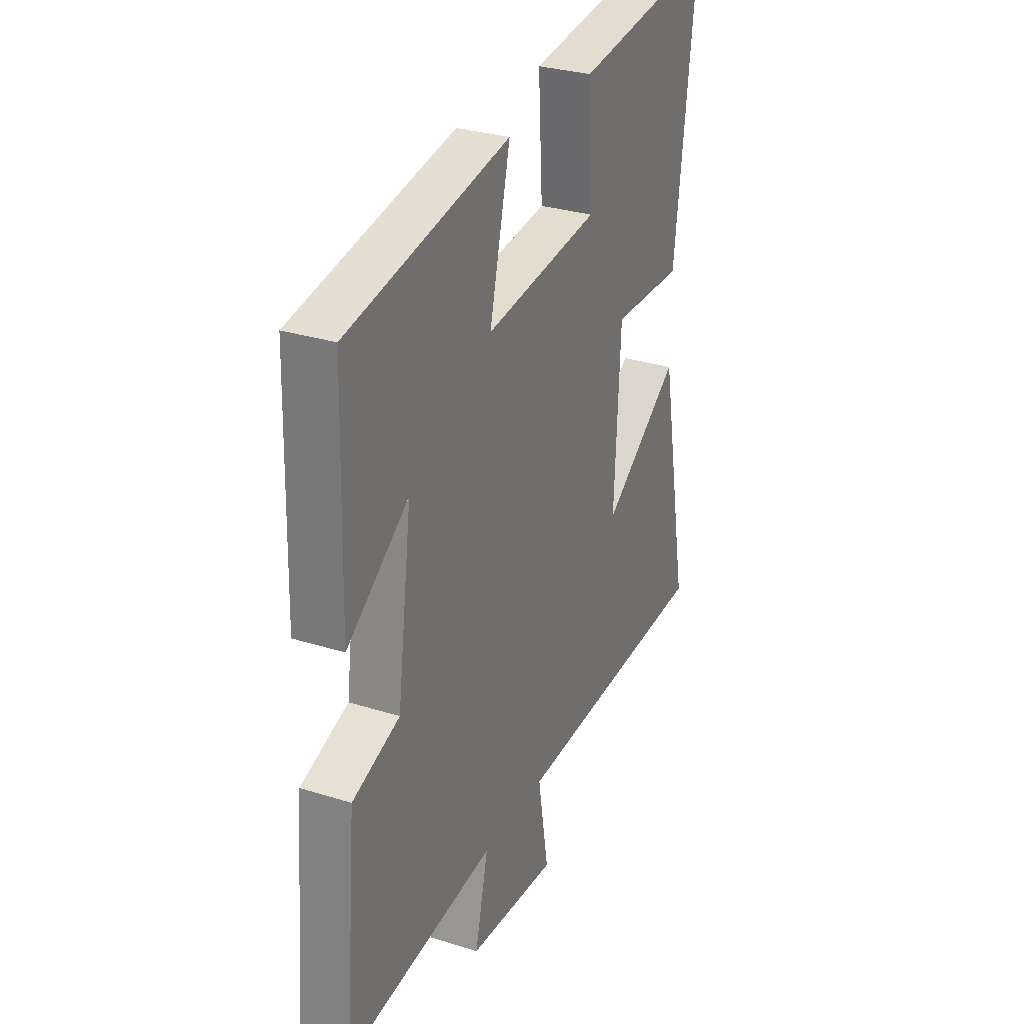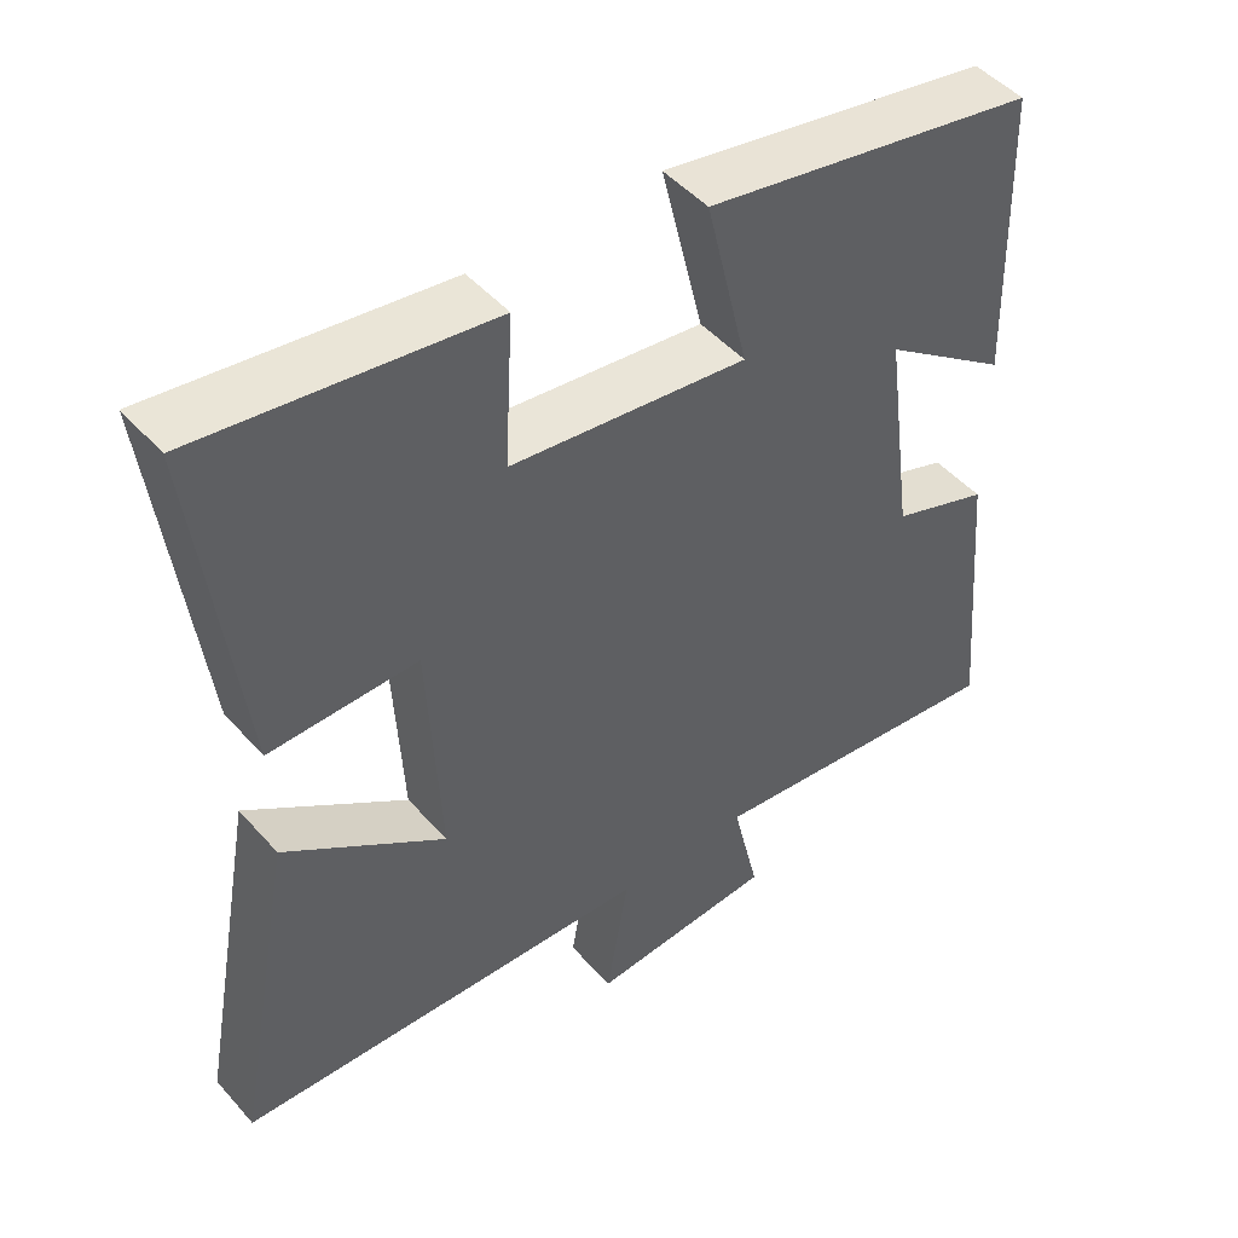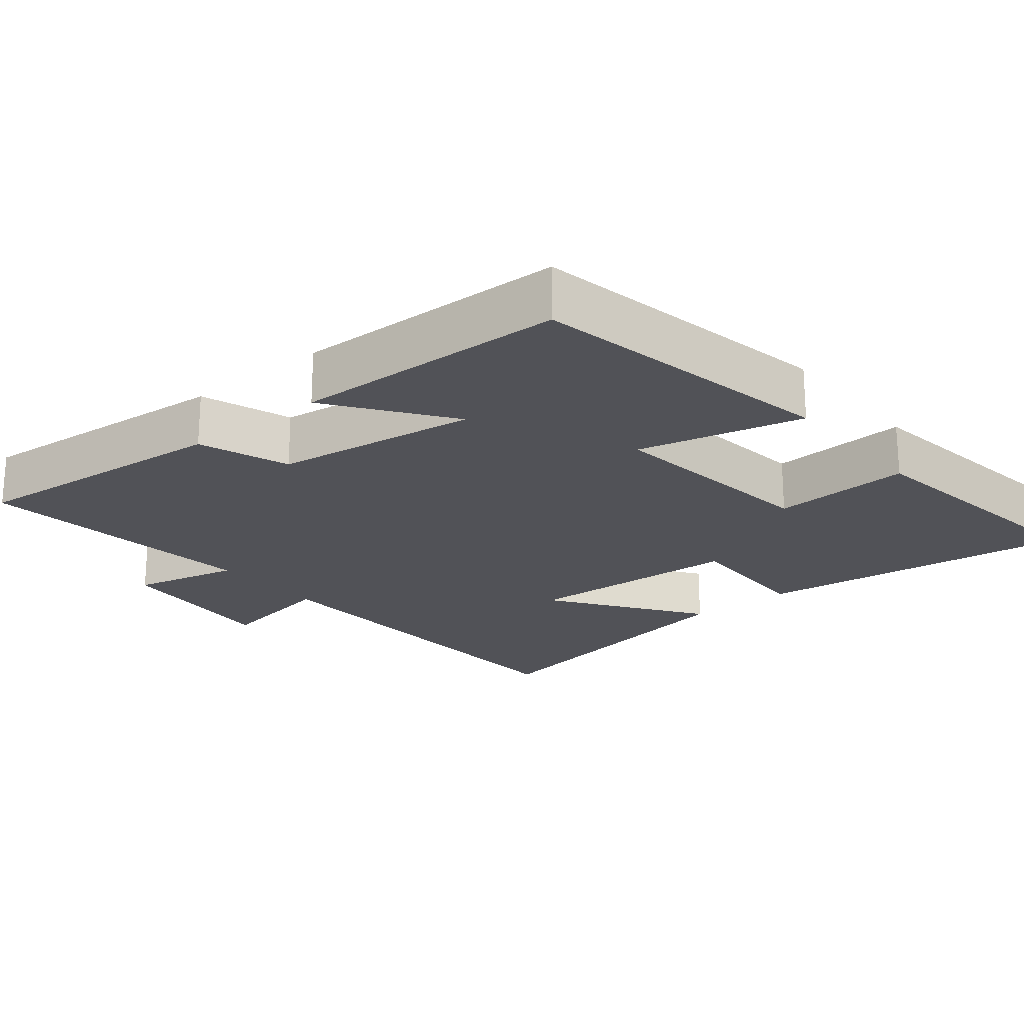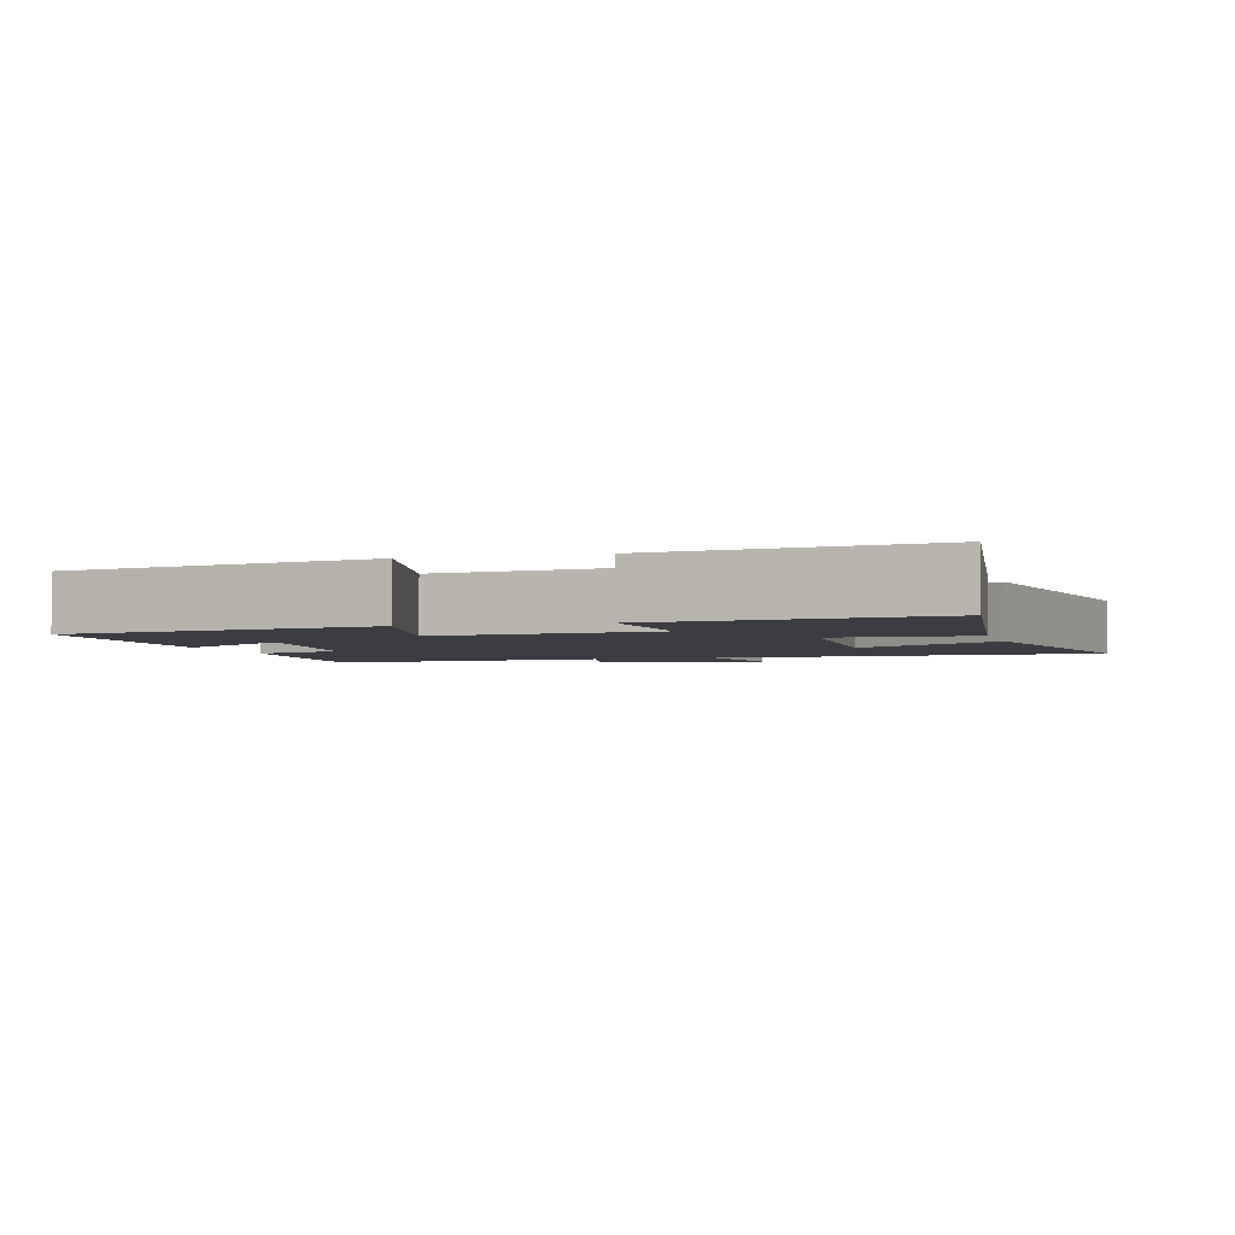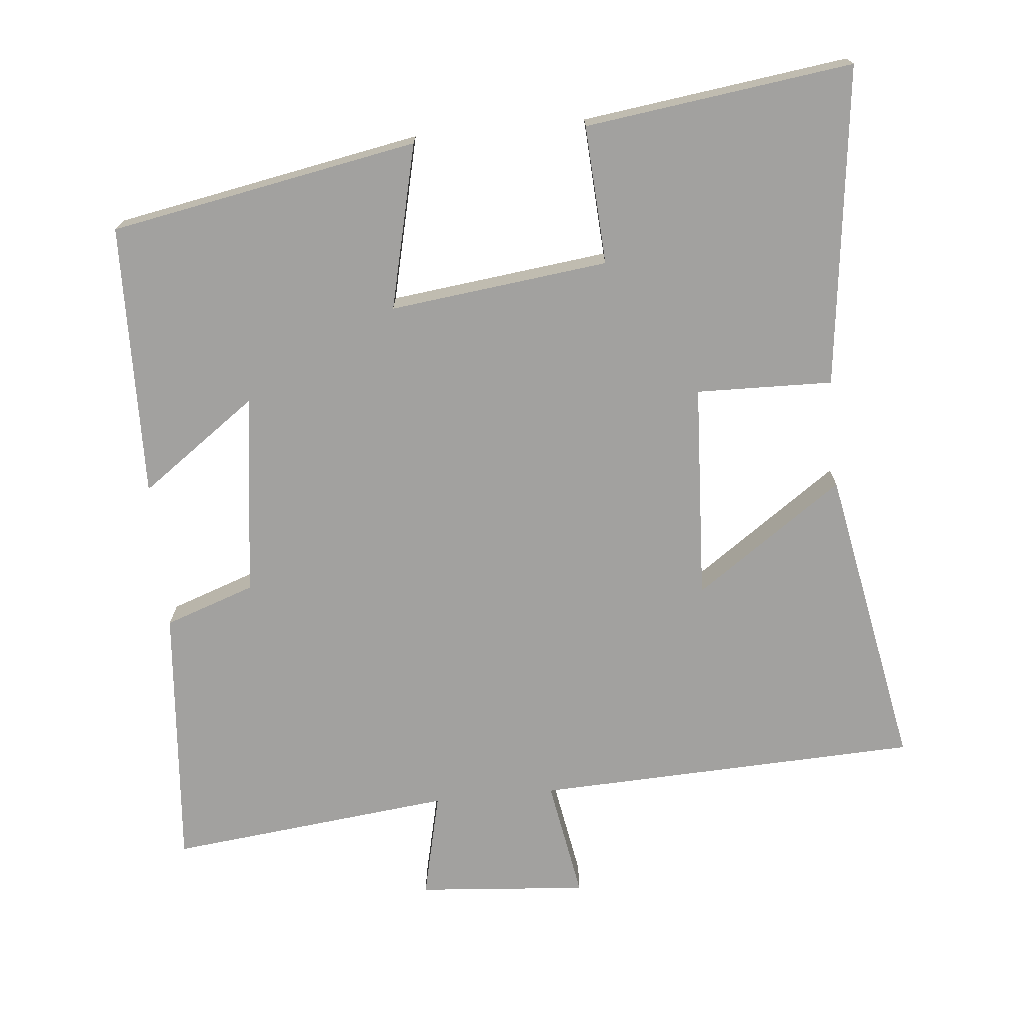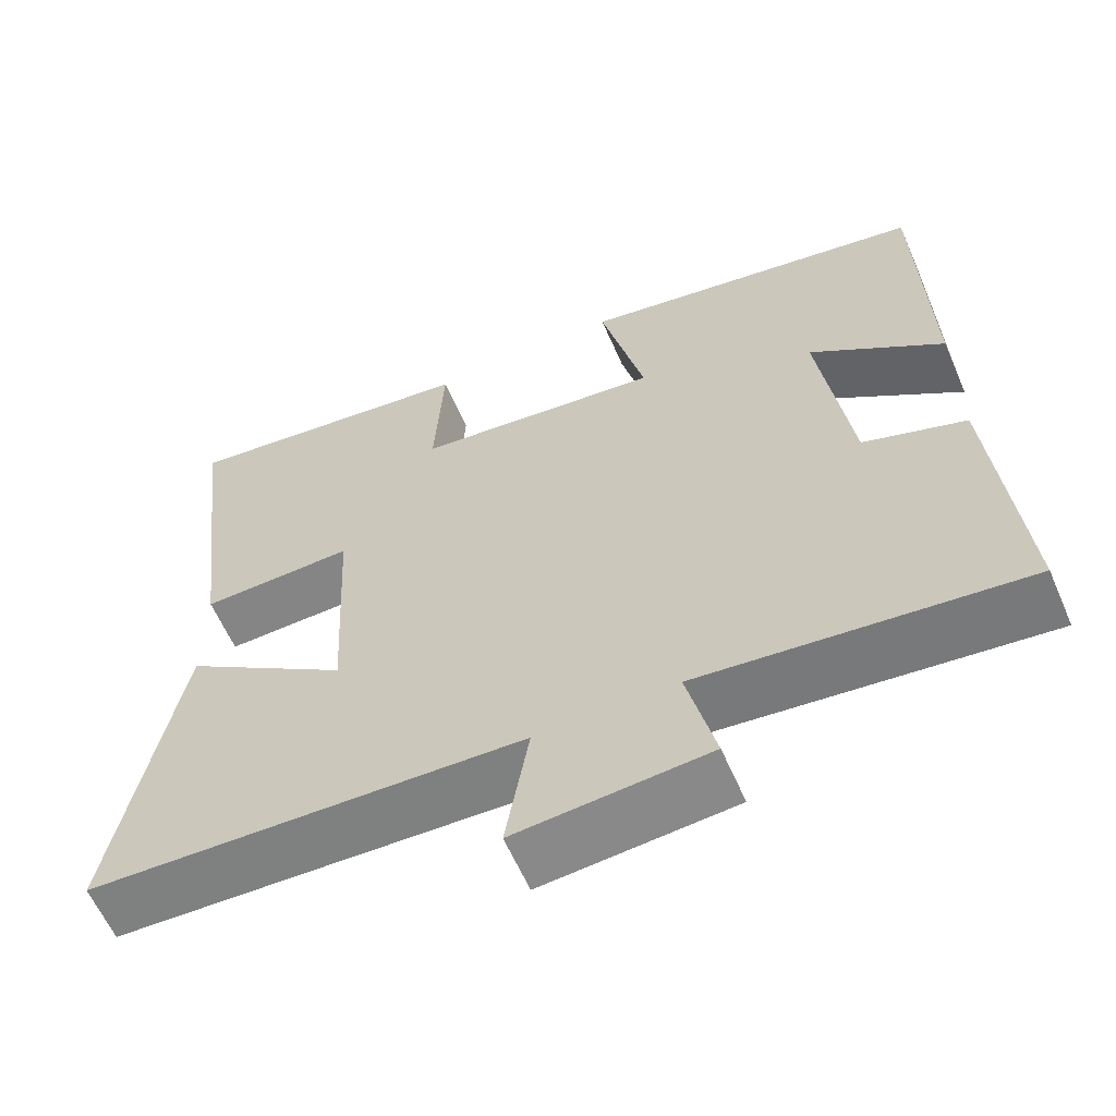
<metadata>
{"format":"obj","ext":"obj","renderer":"f3d","projection":"perspective","resolution":1024,"background":"white","views":[{"elev":29.8,"azim":-65.2,"up":"+Z"},{"elev":47.7,"azim":140.9,"up":"+Z"},{"elev":-21.6,"azim":-50.7,"up":"+Y"},{"elev":-2.9,"azim":15.9,"up":"+Y"},{"elev":-72.2,"azim":5.6,"up":"+Y"},{"elev":-61.0,"azim":-156.5,"up":"+Z"}]}
</metadata>
<code>
v 0.555 0.07 0.549
v 0.5 0.07 0.101
v 0.309 0.07 0.106
v 0.293 0.07 -0.198
v 0.5 0.07 -0.053
v 0.579 0.07 -0.48
v 0.04 0.07 -0.5
v 0.069 0.07 -0.669
v -0.169 0.07 -0.649
v -0.134 0.07 -0.5
v -0.532 0.07 -0.543
v -0.5 0.07 -0.172
v -0.374 0.07 -0.128
v -0.336 0.07 0.156
v -0.5 0.07 0.038
v -0.49 0.07 0.421
v -0.059 0.07 0.5
v -0.114 0.07 0.27
v 0.192 0.07 0.306
v 0.181 0.07 0.5
v 0.555 0 0.549
v 0.5 0 0.101
v 0.309 0 0.106
v 0.293 0 -0.198
v 0.5 0 -0.053
v 0.579 0 -0.48
v 0.04 0 -0.5
v 0.069 0 -0.669
v -0.169 0 -0.649
v -0.134 0 -0.5
v -0.532 0 -0.543
v -0.5 0 -0.172
v -0.374 0 -0.128
v -0.336 0 0.156
v -0.5 0 0.038
v -0.49 0 0.421
v -0.059 0 0.5
v -0.114 0 0.27
v 0.192 0 0.306
v 0.181 0 0.5
f 1 2 3
f 20 1 3
f 19 20 3
f 18 19 3 4
f 16 17 18
f 16 18 4
f 14 15 16
f 14 16 4
f 13 14 4
f 12 13 4
f 11 12 4
f 10 11 4
f 7 8 9 10
f 6 7 10
f 5 6 10
f 4 5 10
f 23 22 21
f 23 21 40
f 23 40 39
f 24 23 39 38
f 38 37 36
f 24 38 36
f 36 35 34
f 24 36 34
f 24 34 33
f 24 33 32
f 24 32 31
f 24 31 30
f 30 29 28 27
f 30 27 26
f 30 26 25
f 30 25 24
f 1 21 22 2
f 2 22 23 3
f 3 23 24 4
f 4 24 25 5
f 5 25 26 6
f 6 26 27 7
f 7 27 28 8
f 8 28 29 9
f 9 29 30 10
f 10 30 31 11
f 11 31 32 12
f 12 32 33 13
f 13 33 34 14
f 14 34 35 15
f 15 35 36 16
f 16 36 37 17
f 17 37 38 18
f 18 38 39 19
f 19 39 40 20
f 20 40 21 1

</code>
